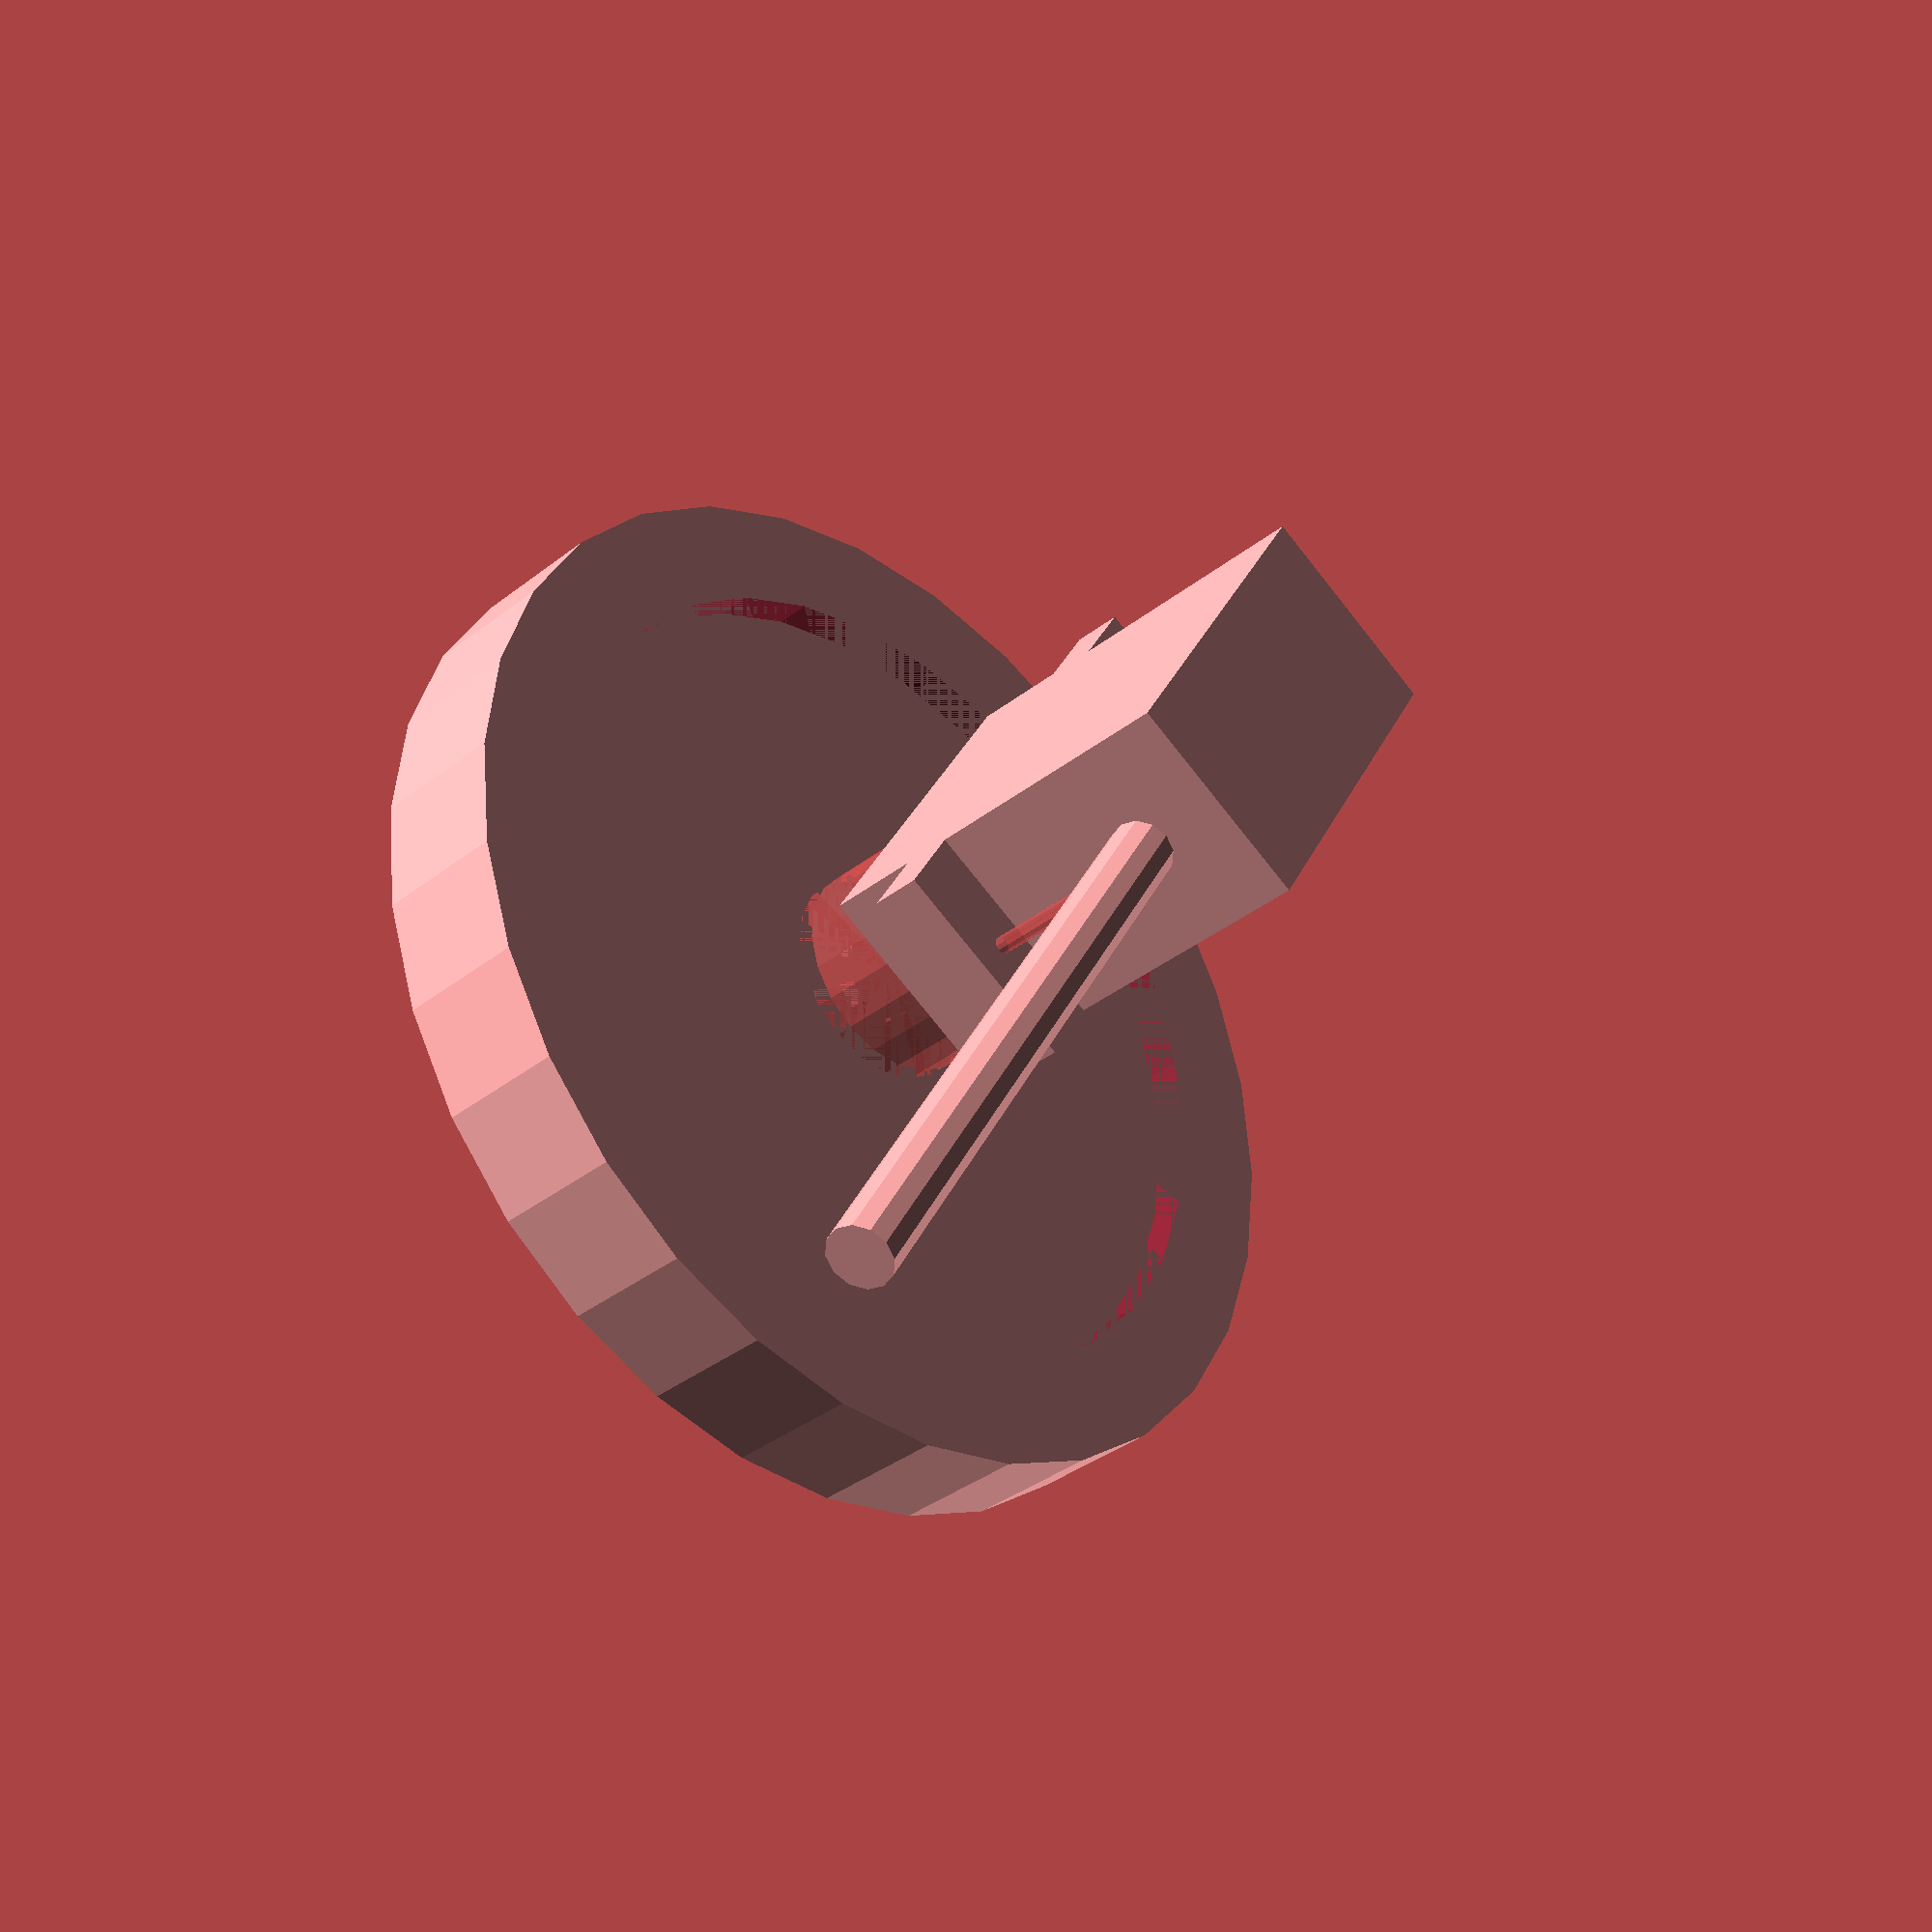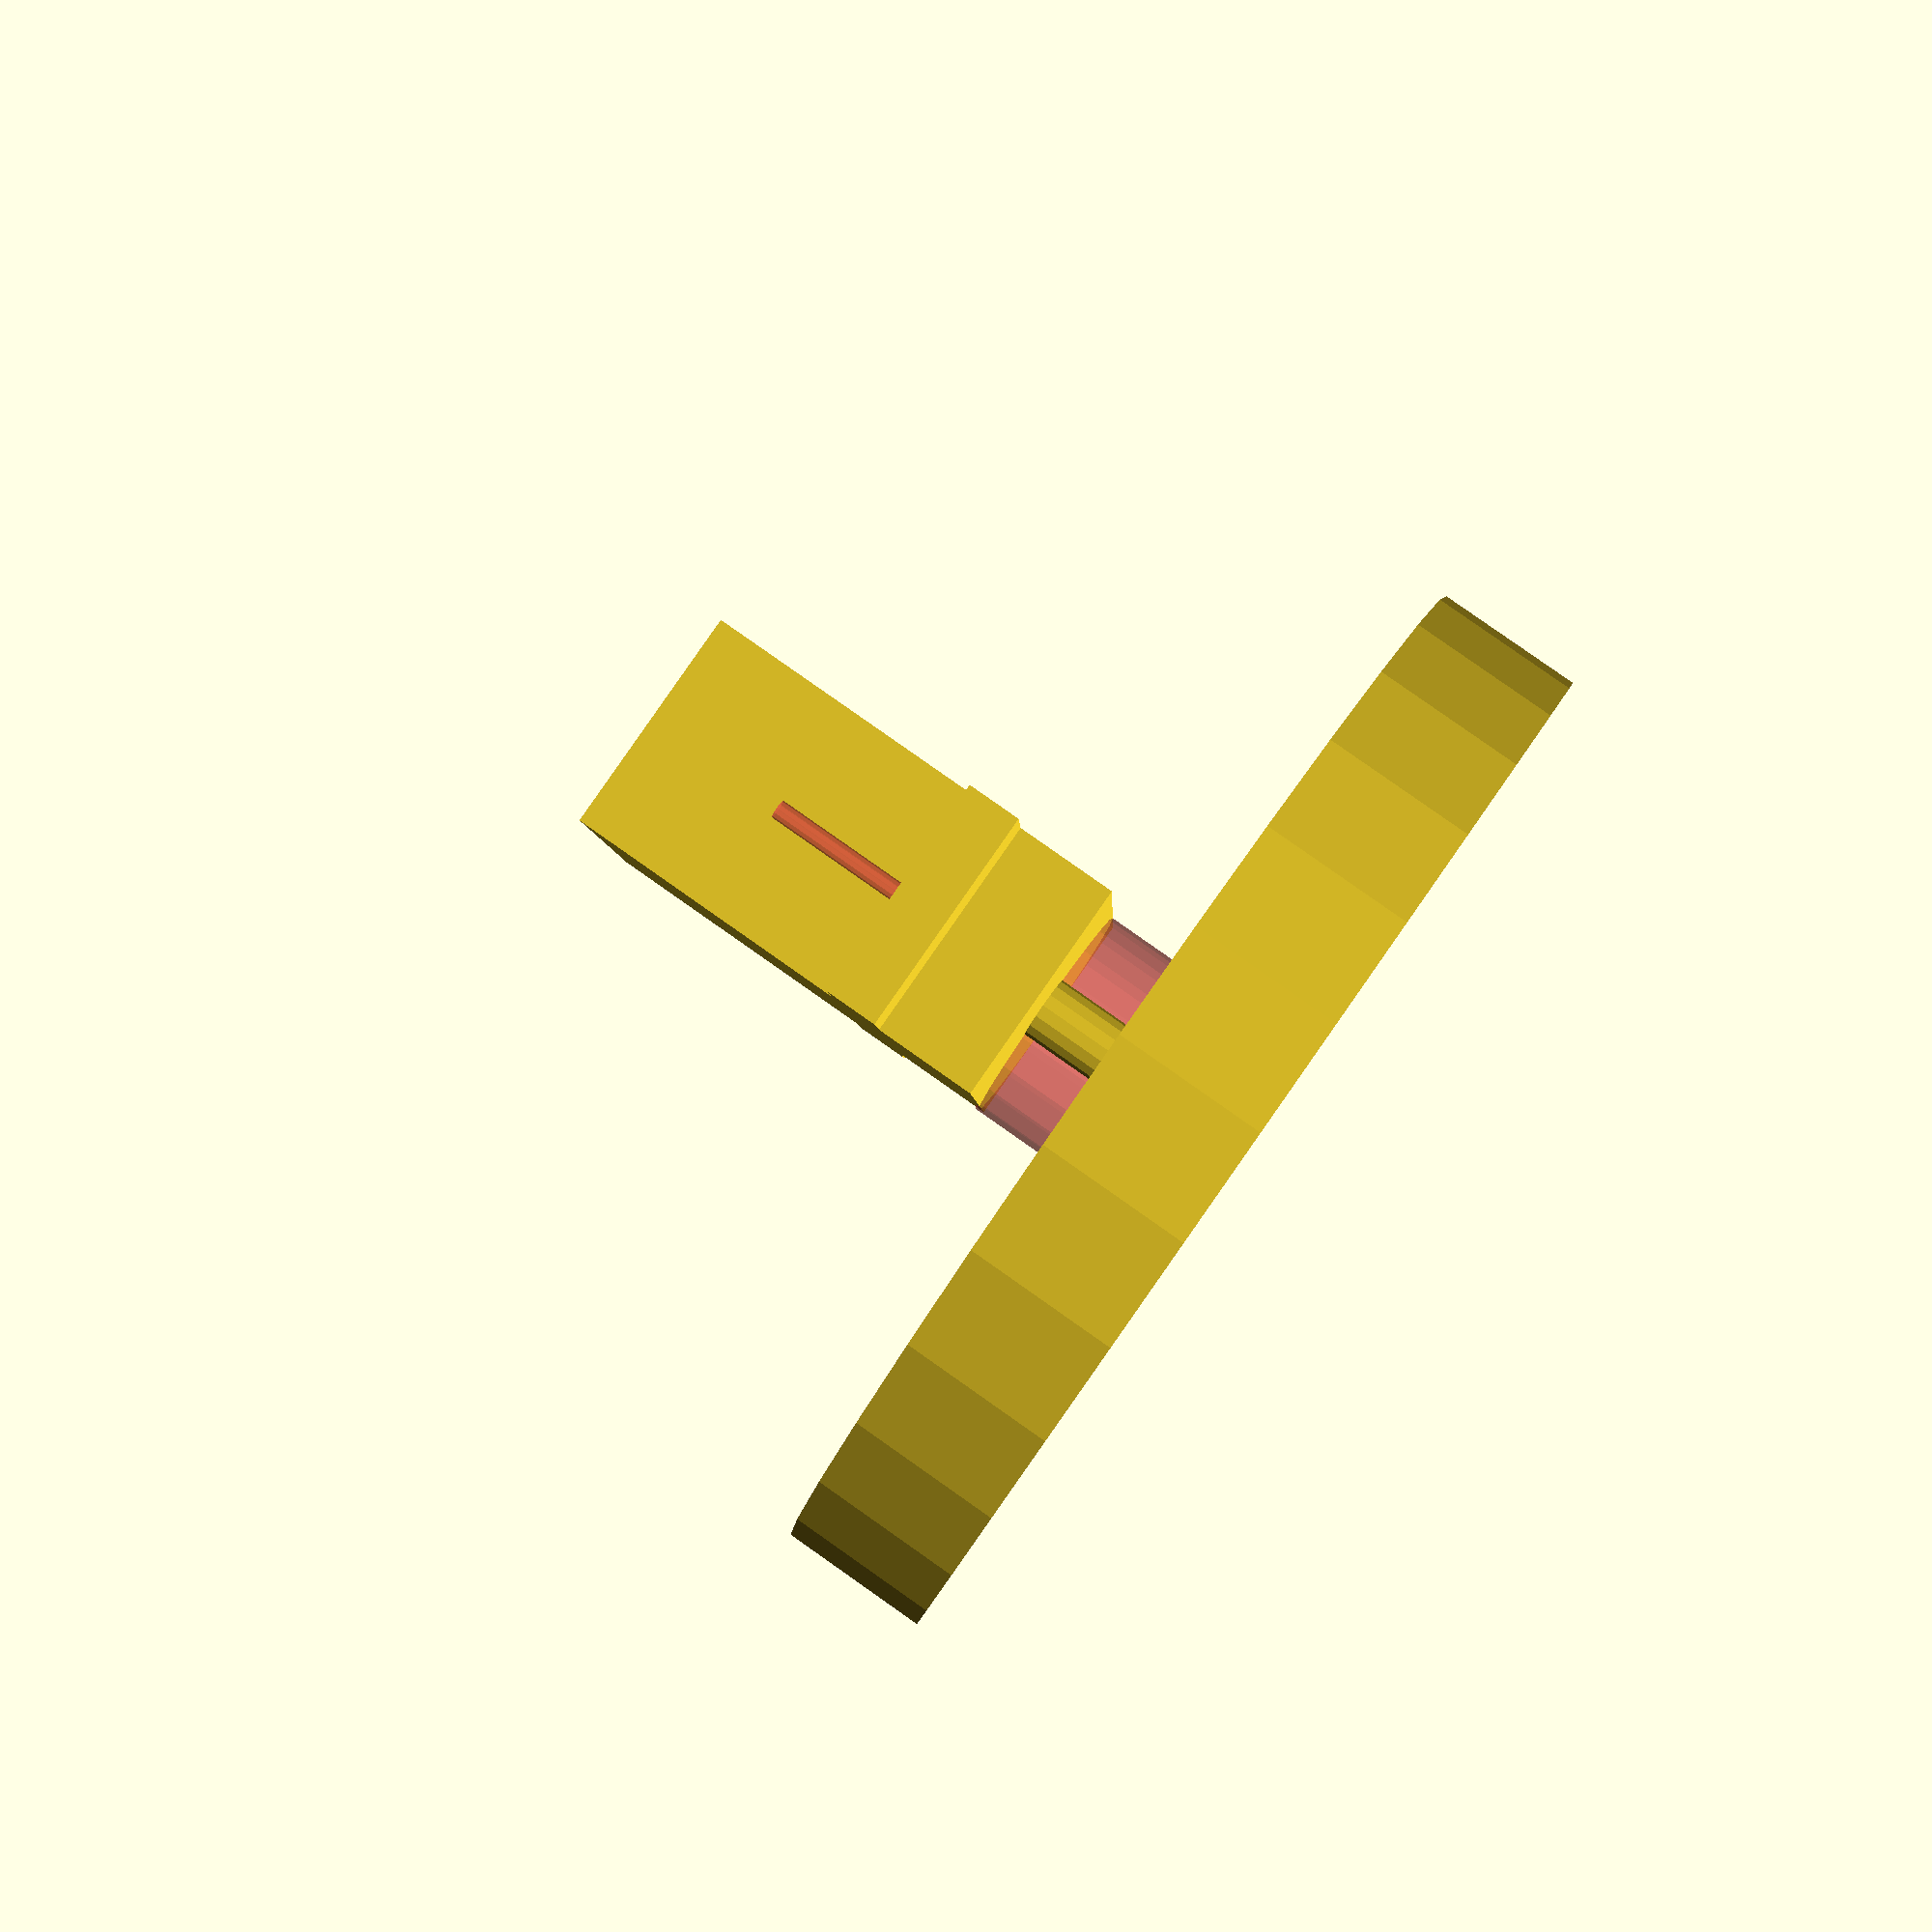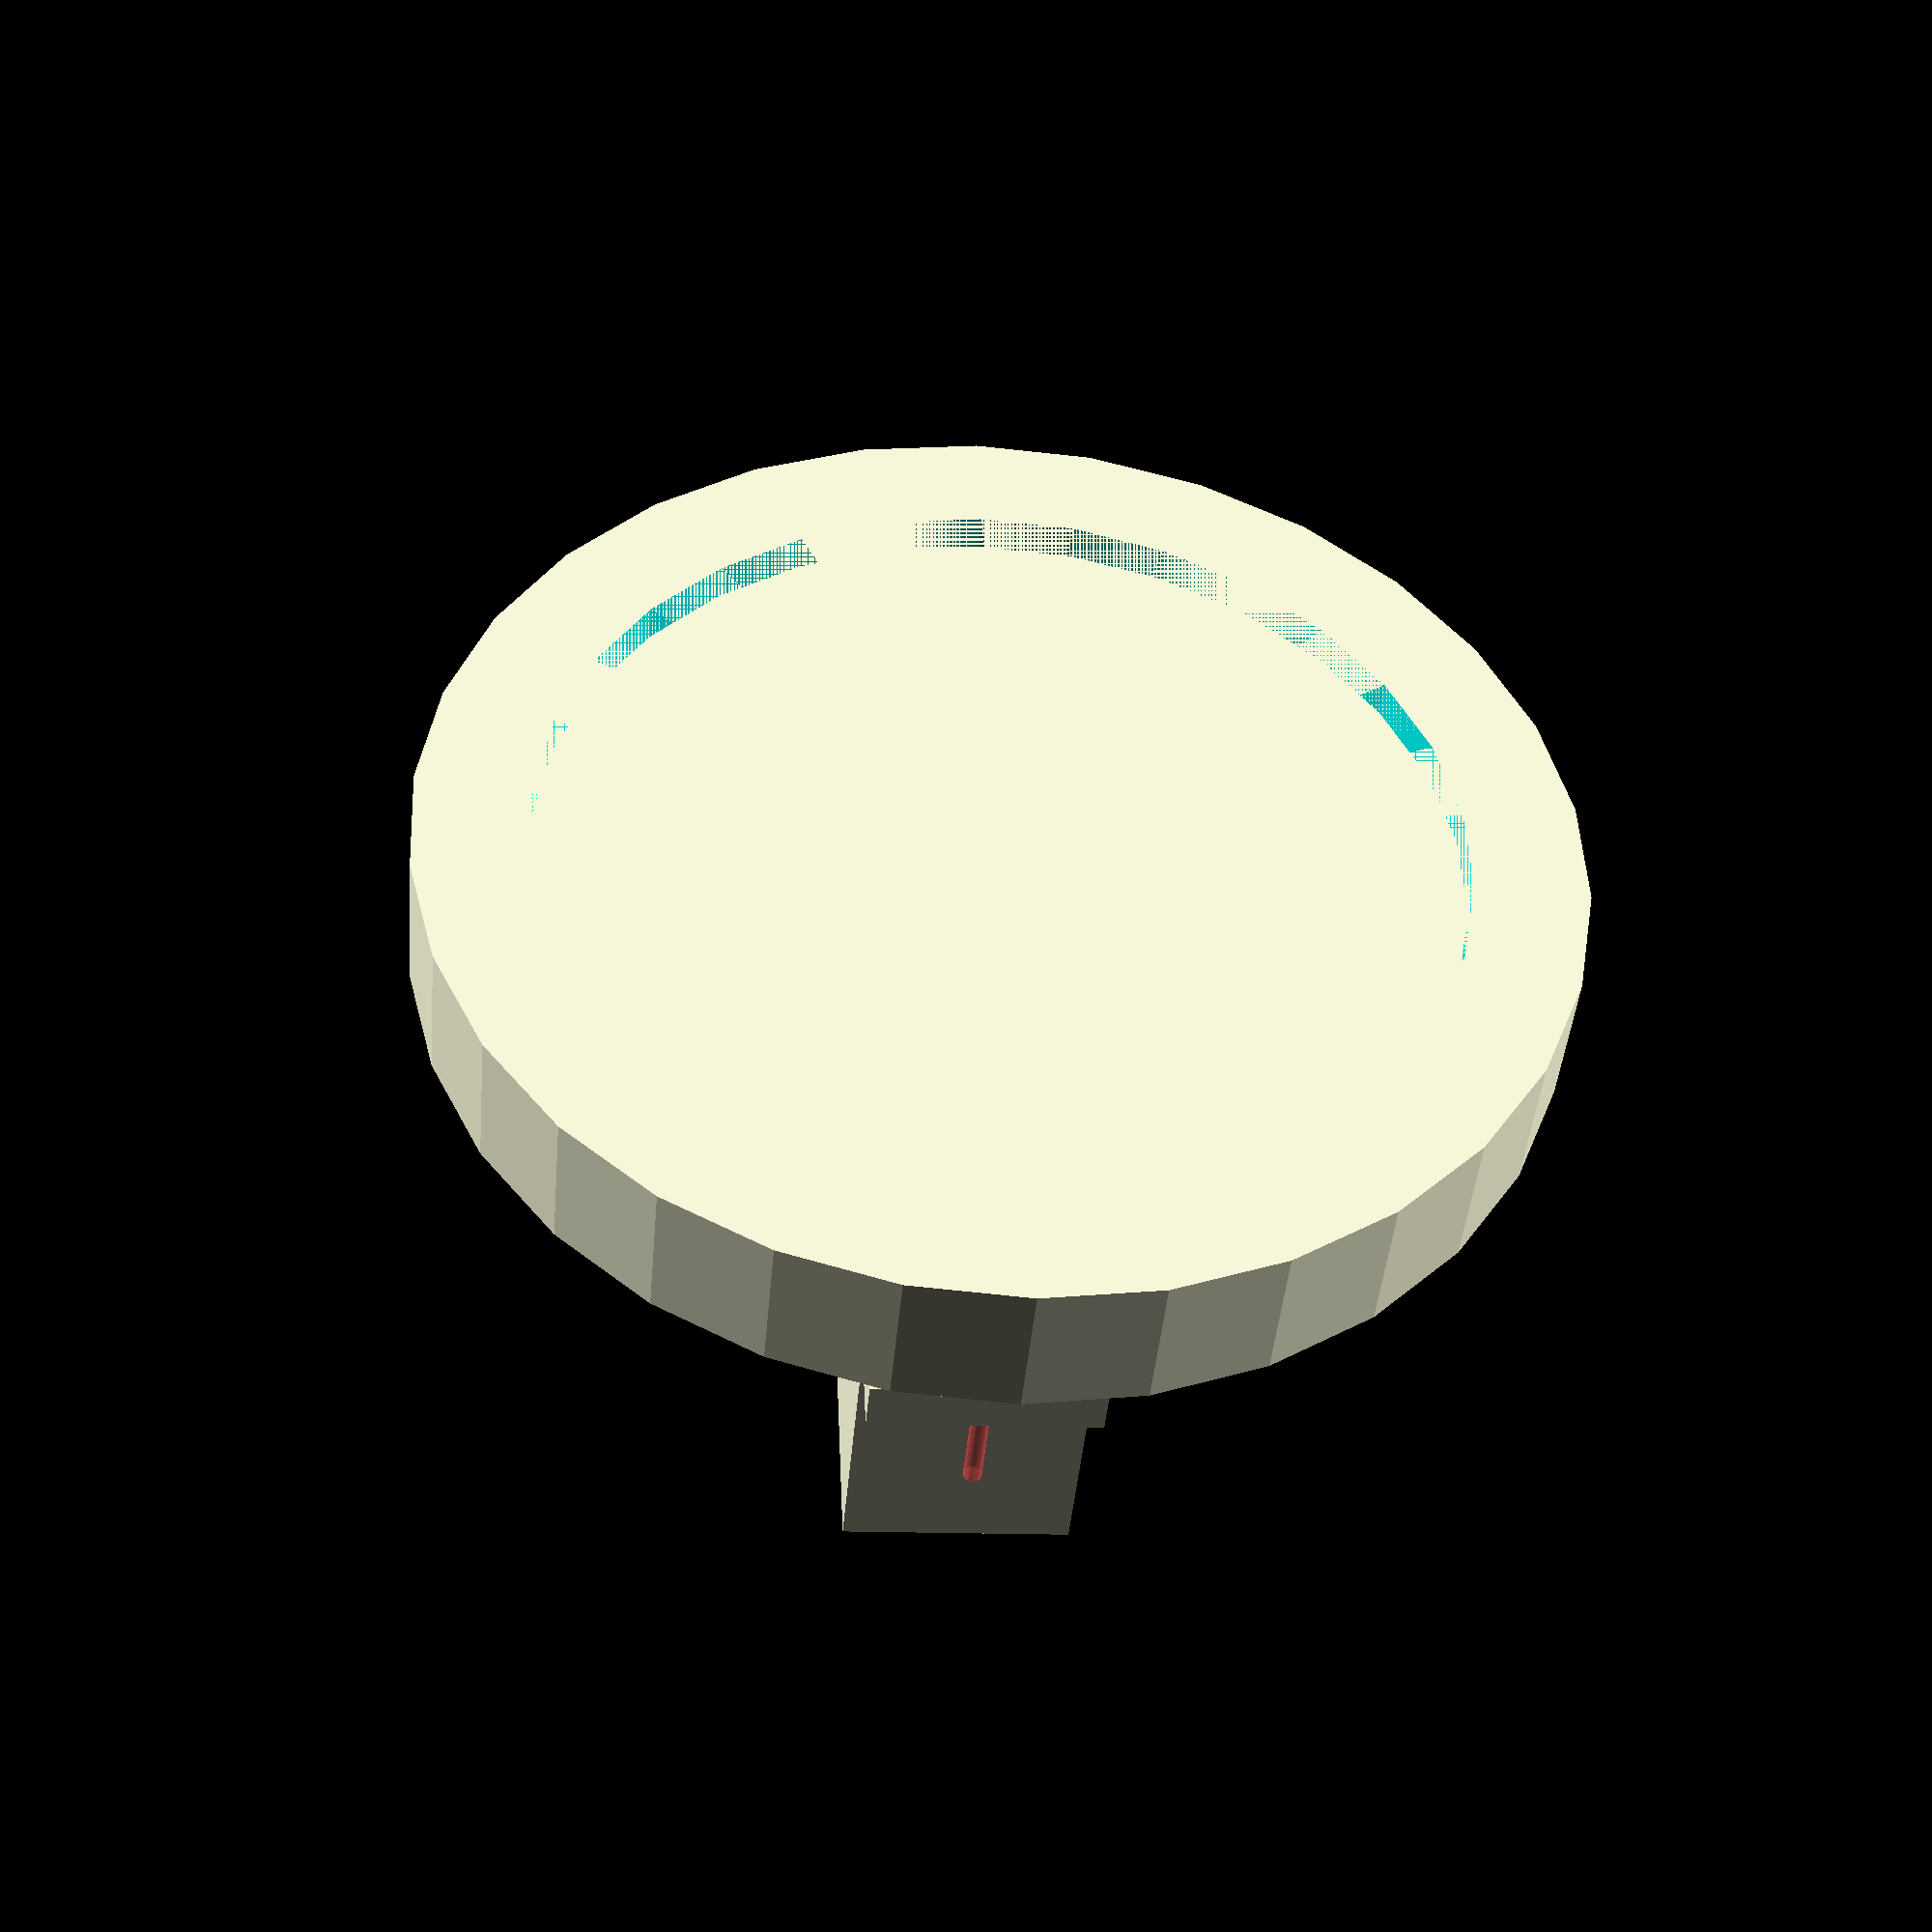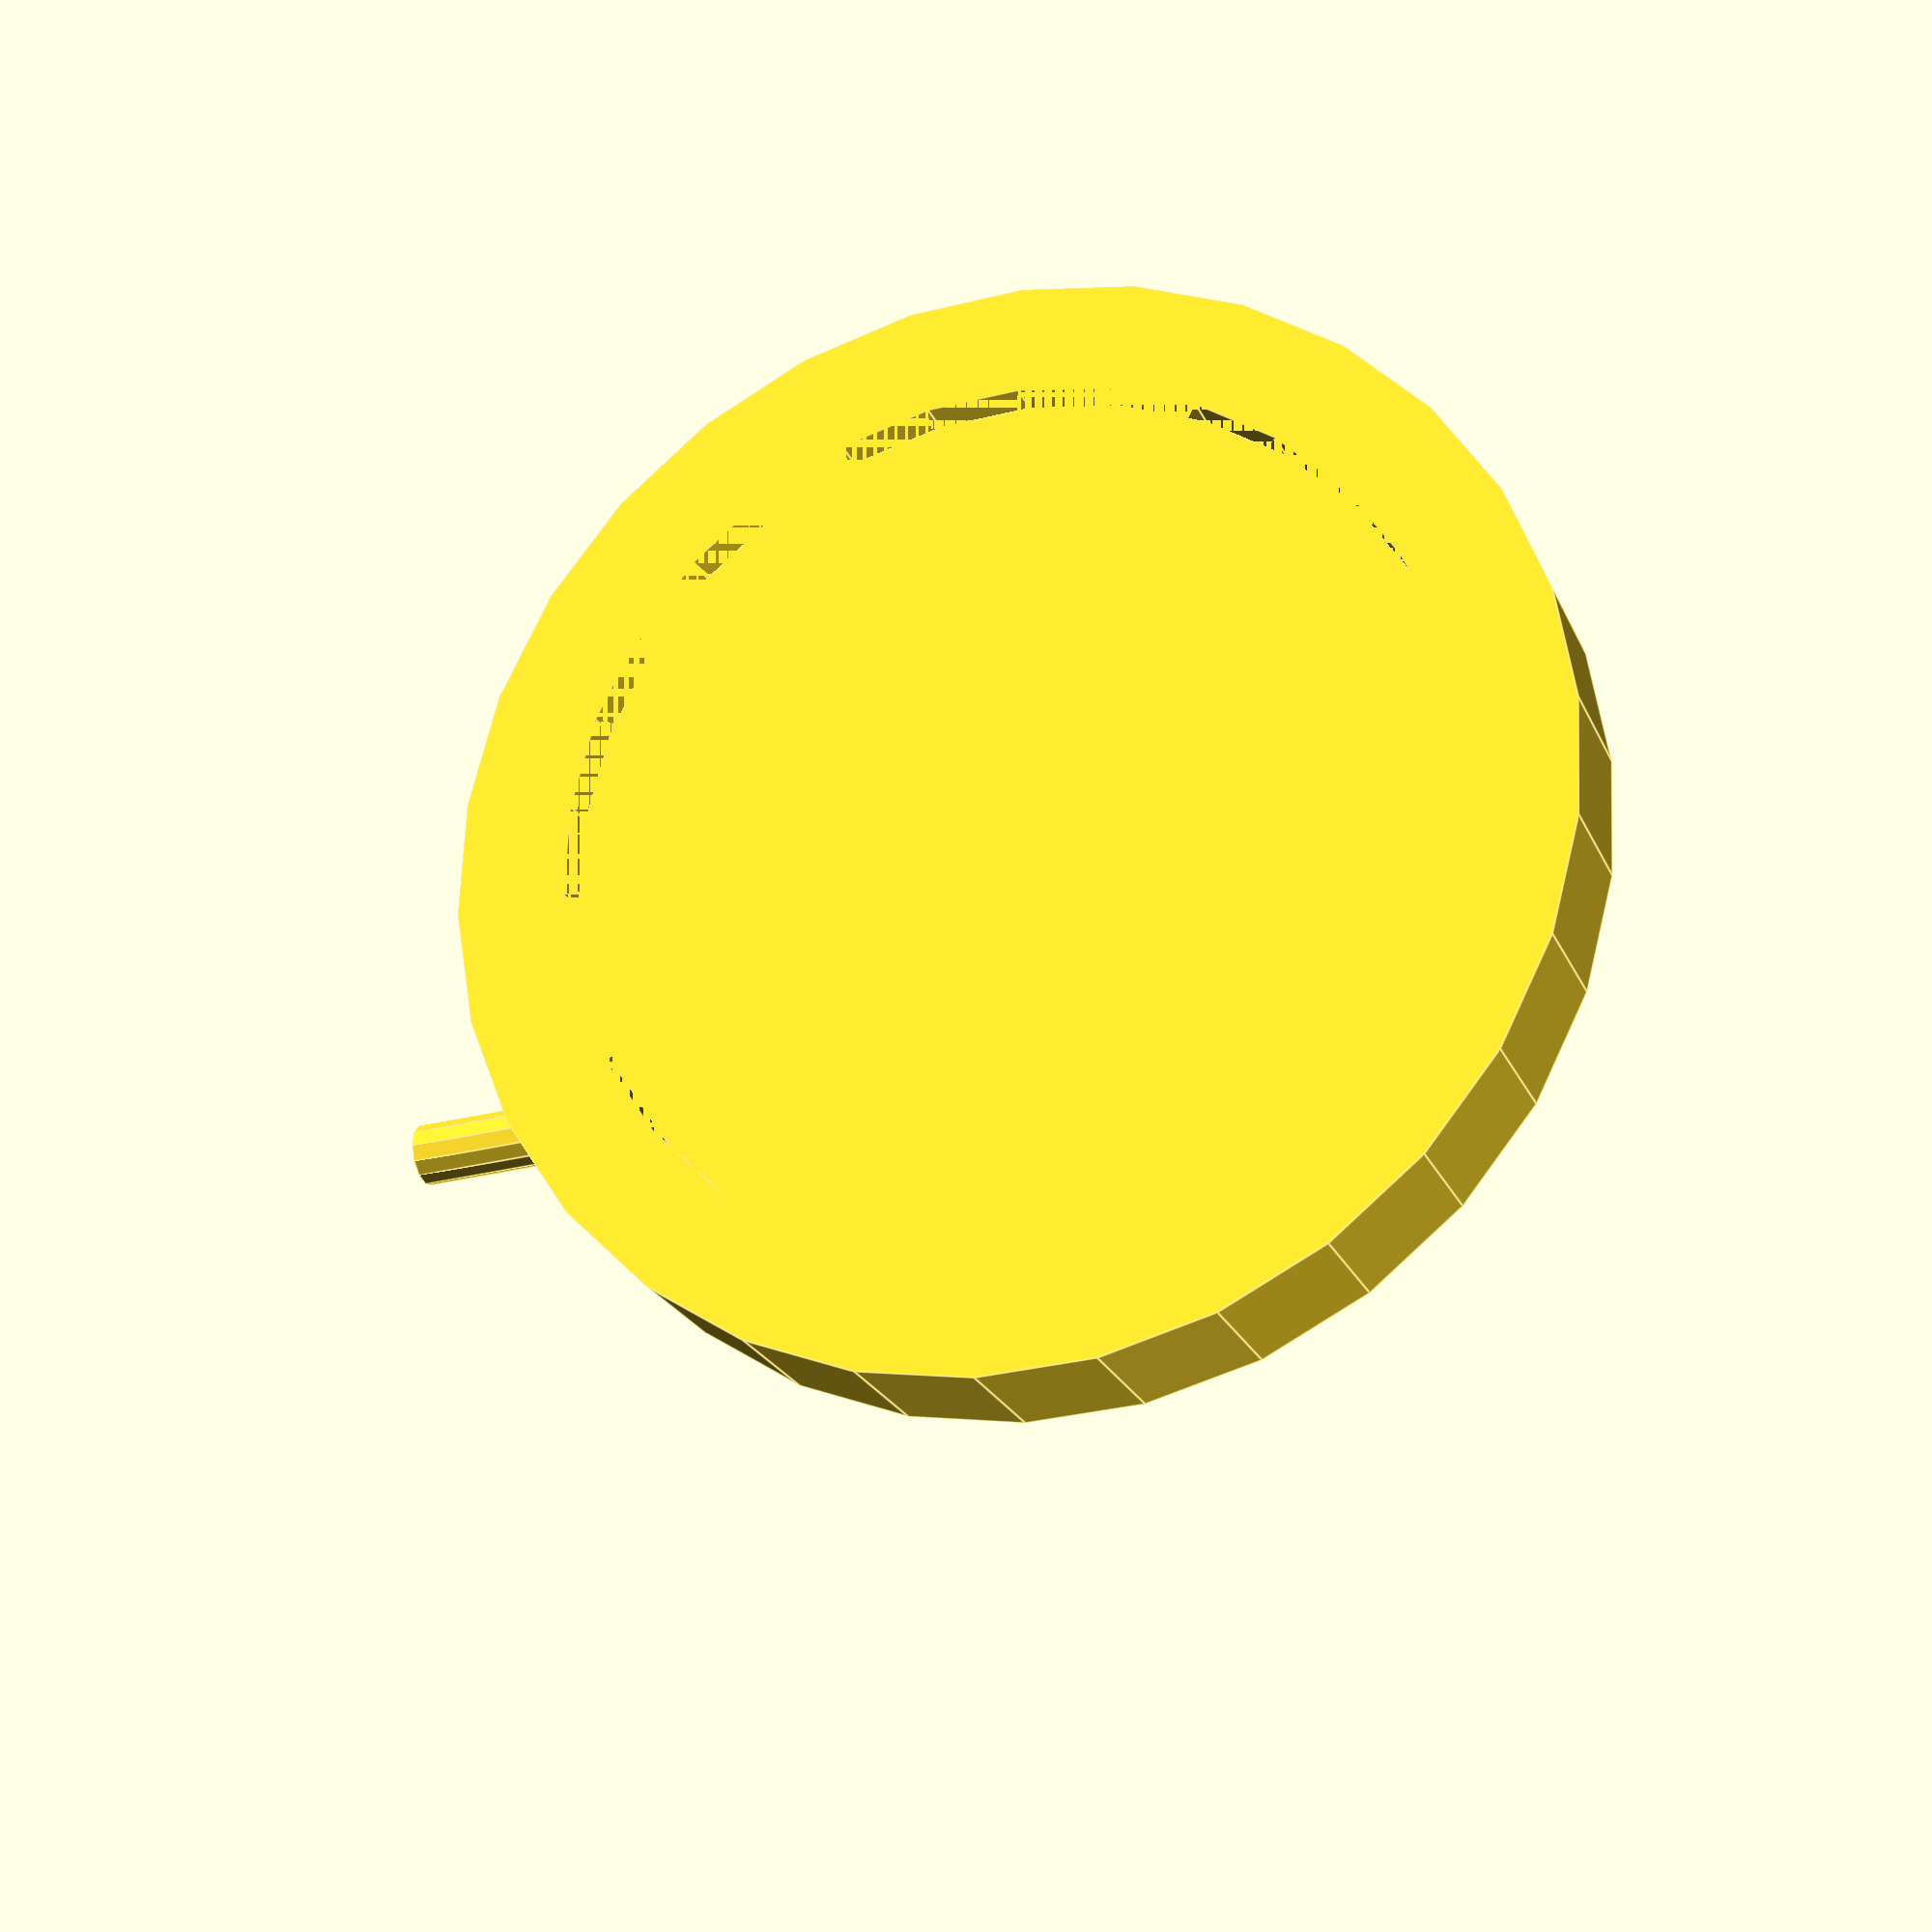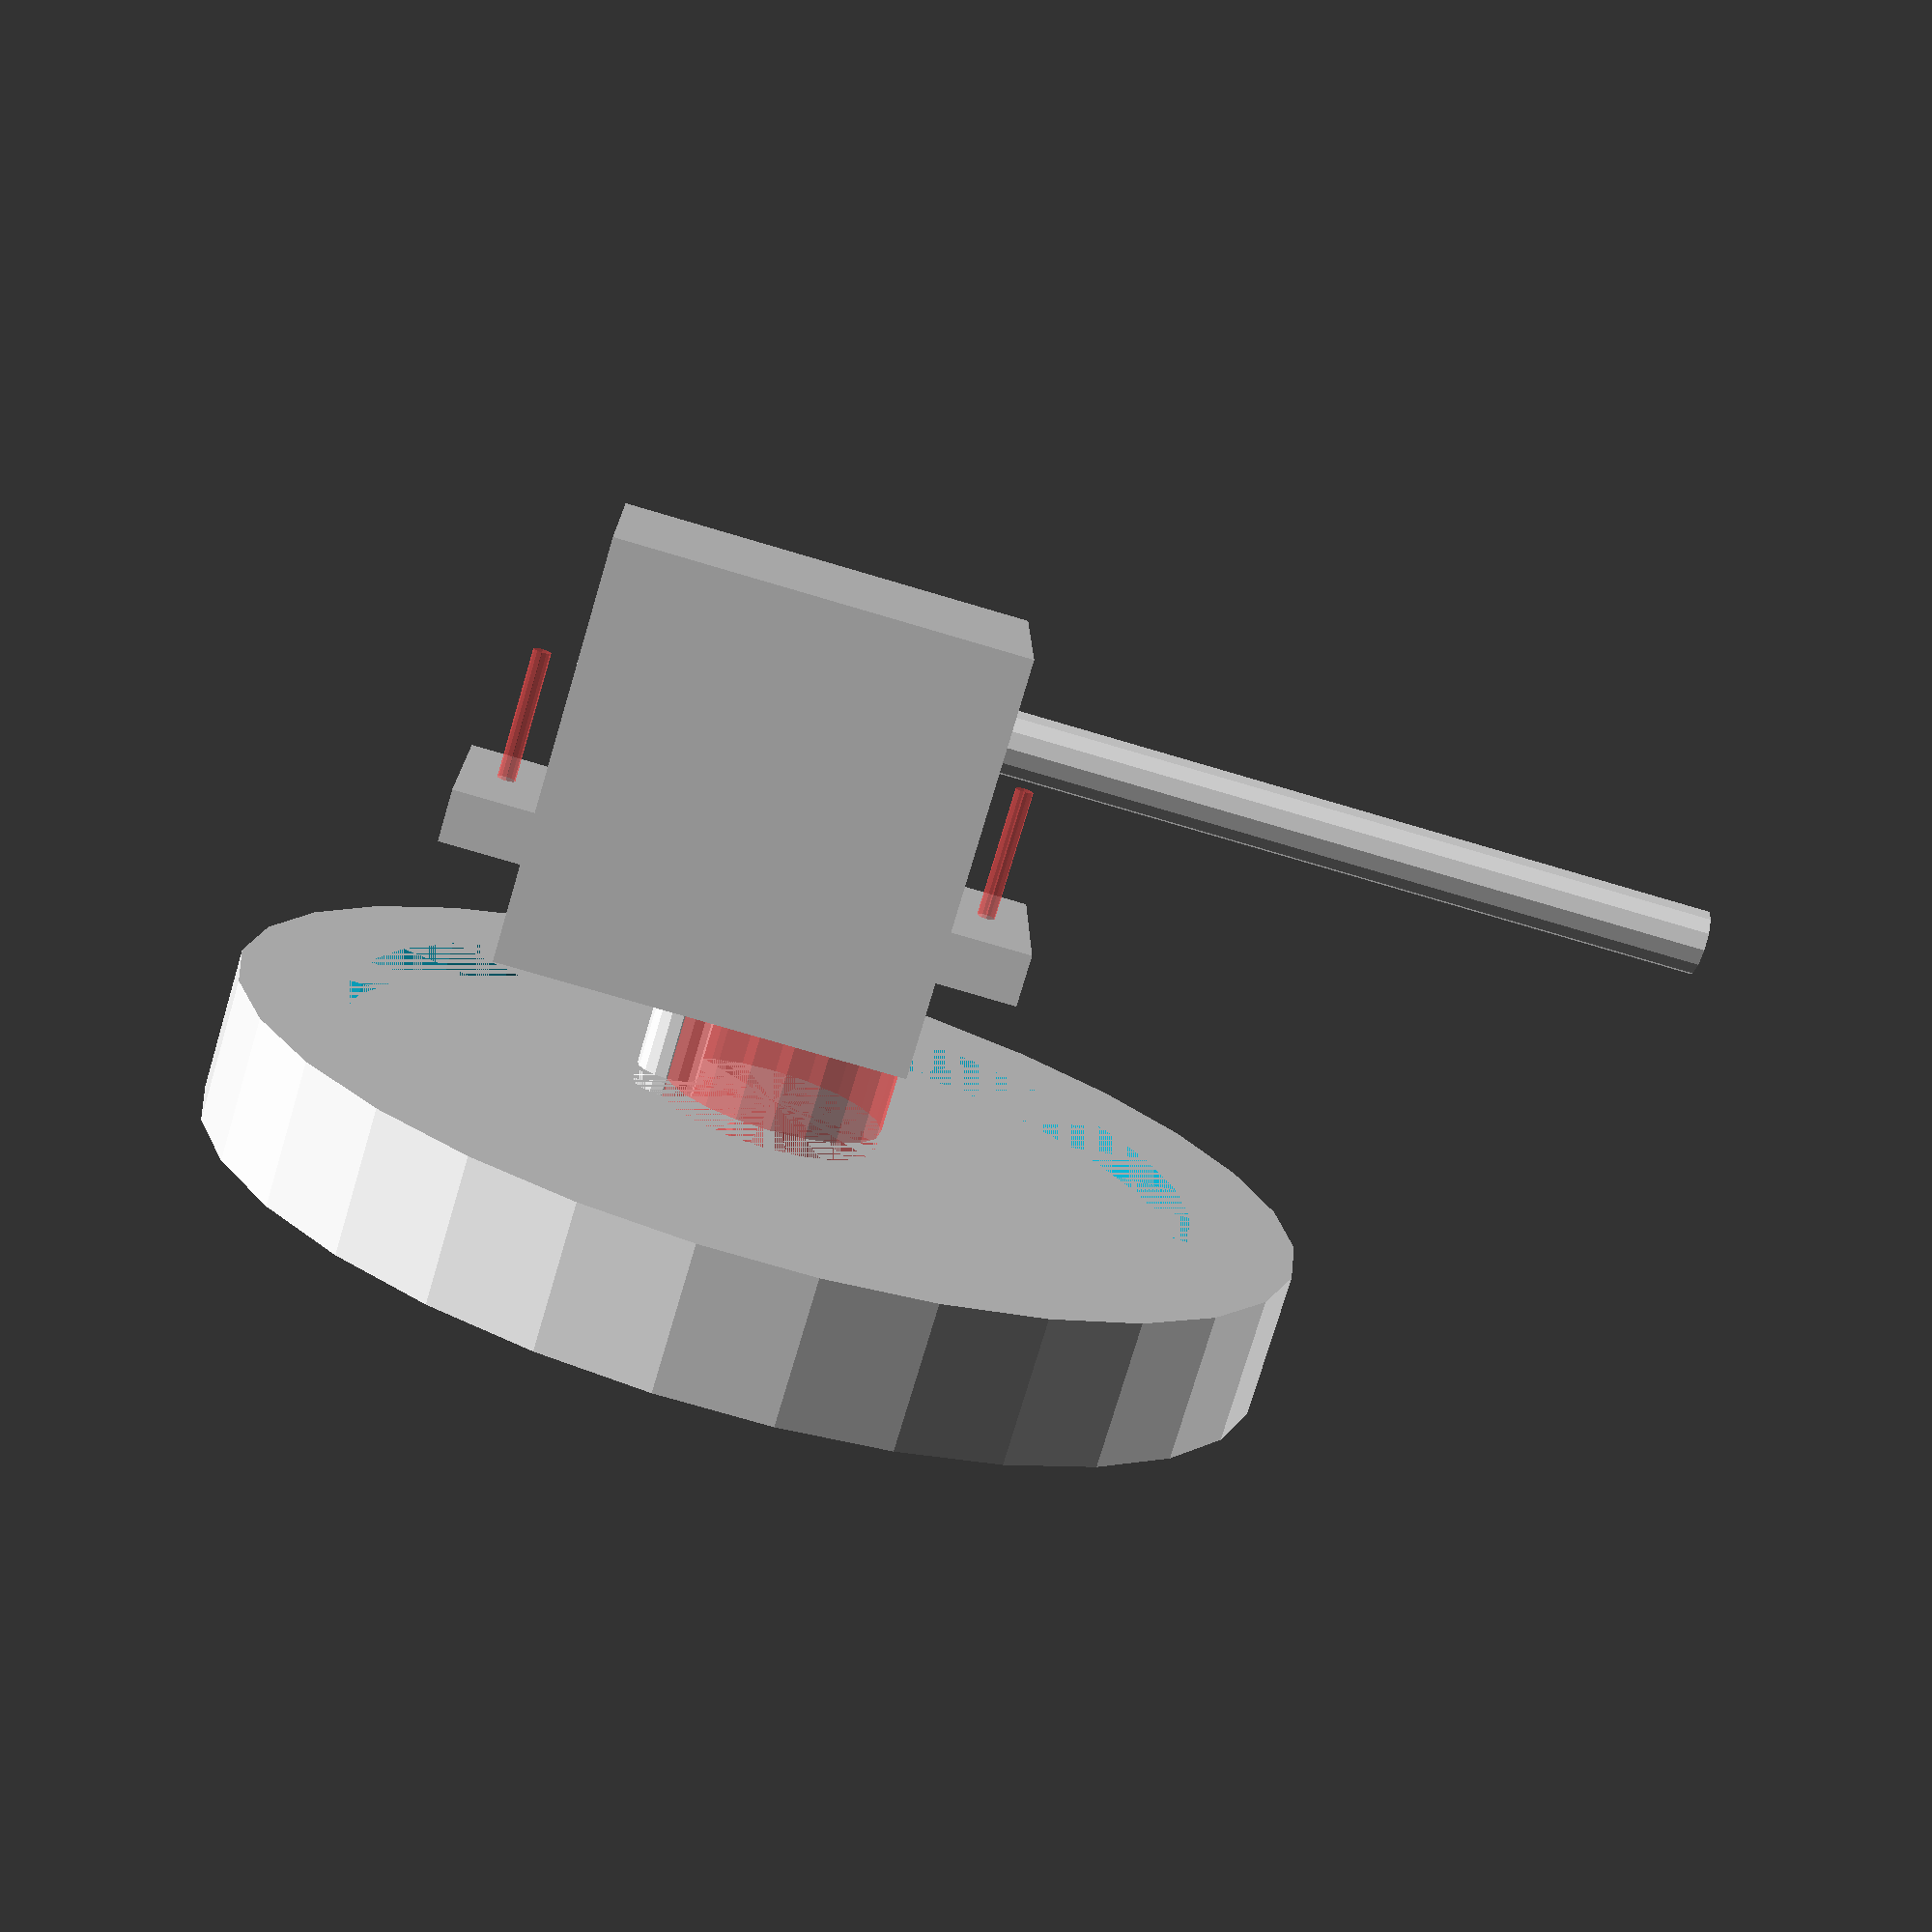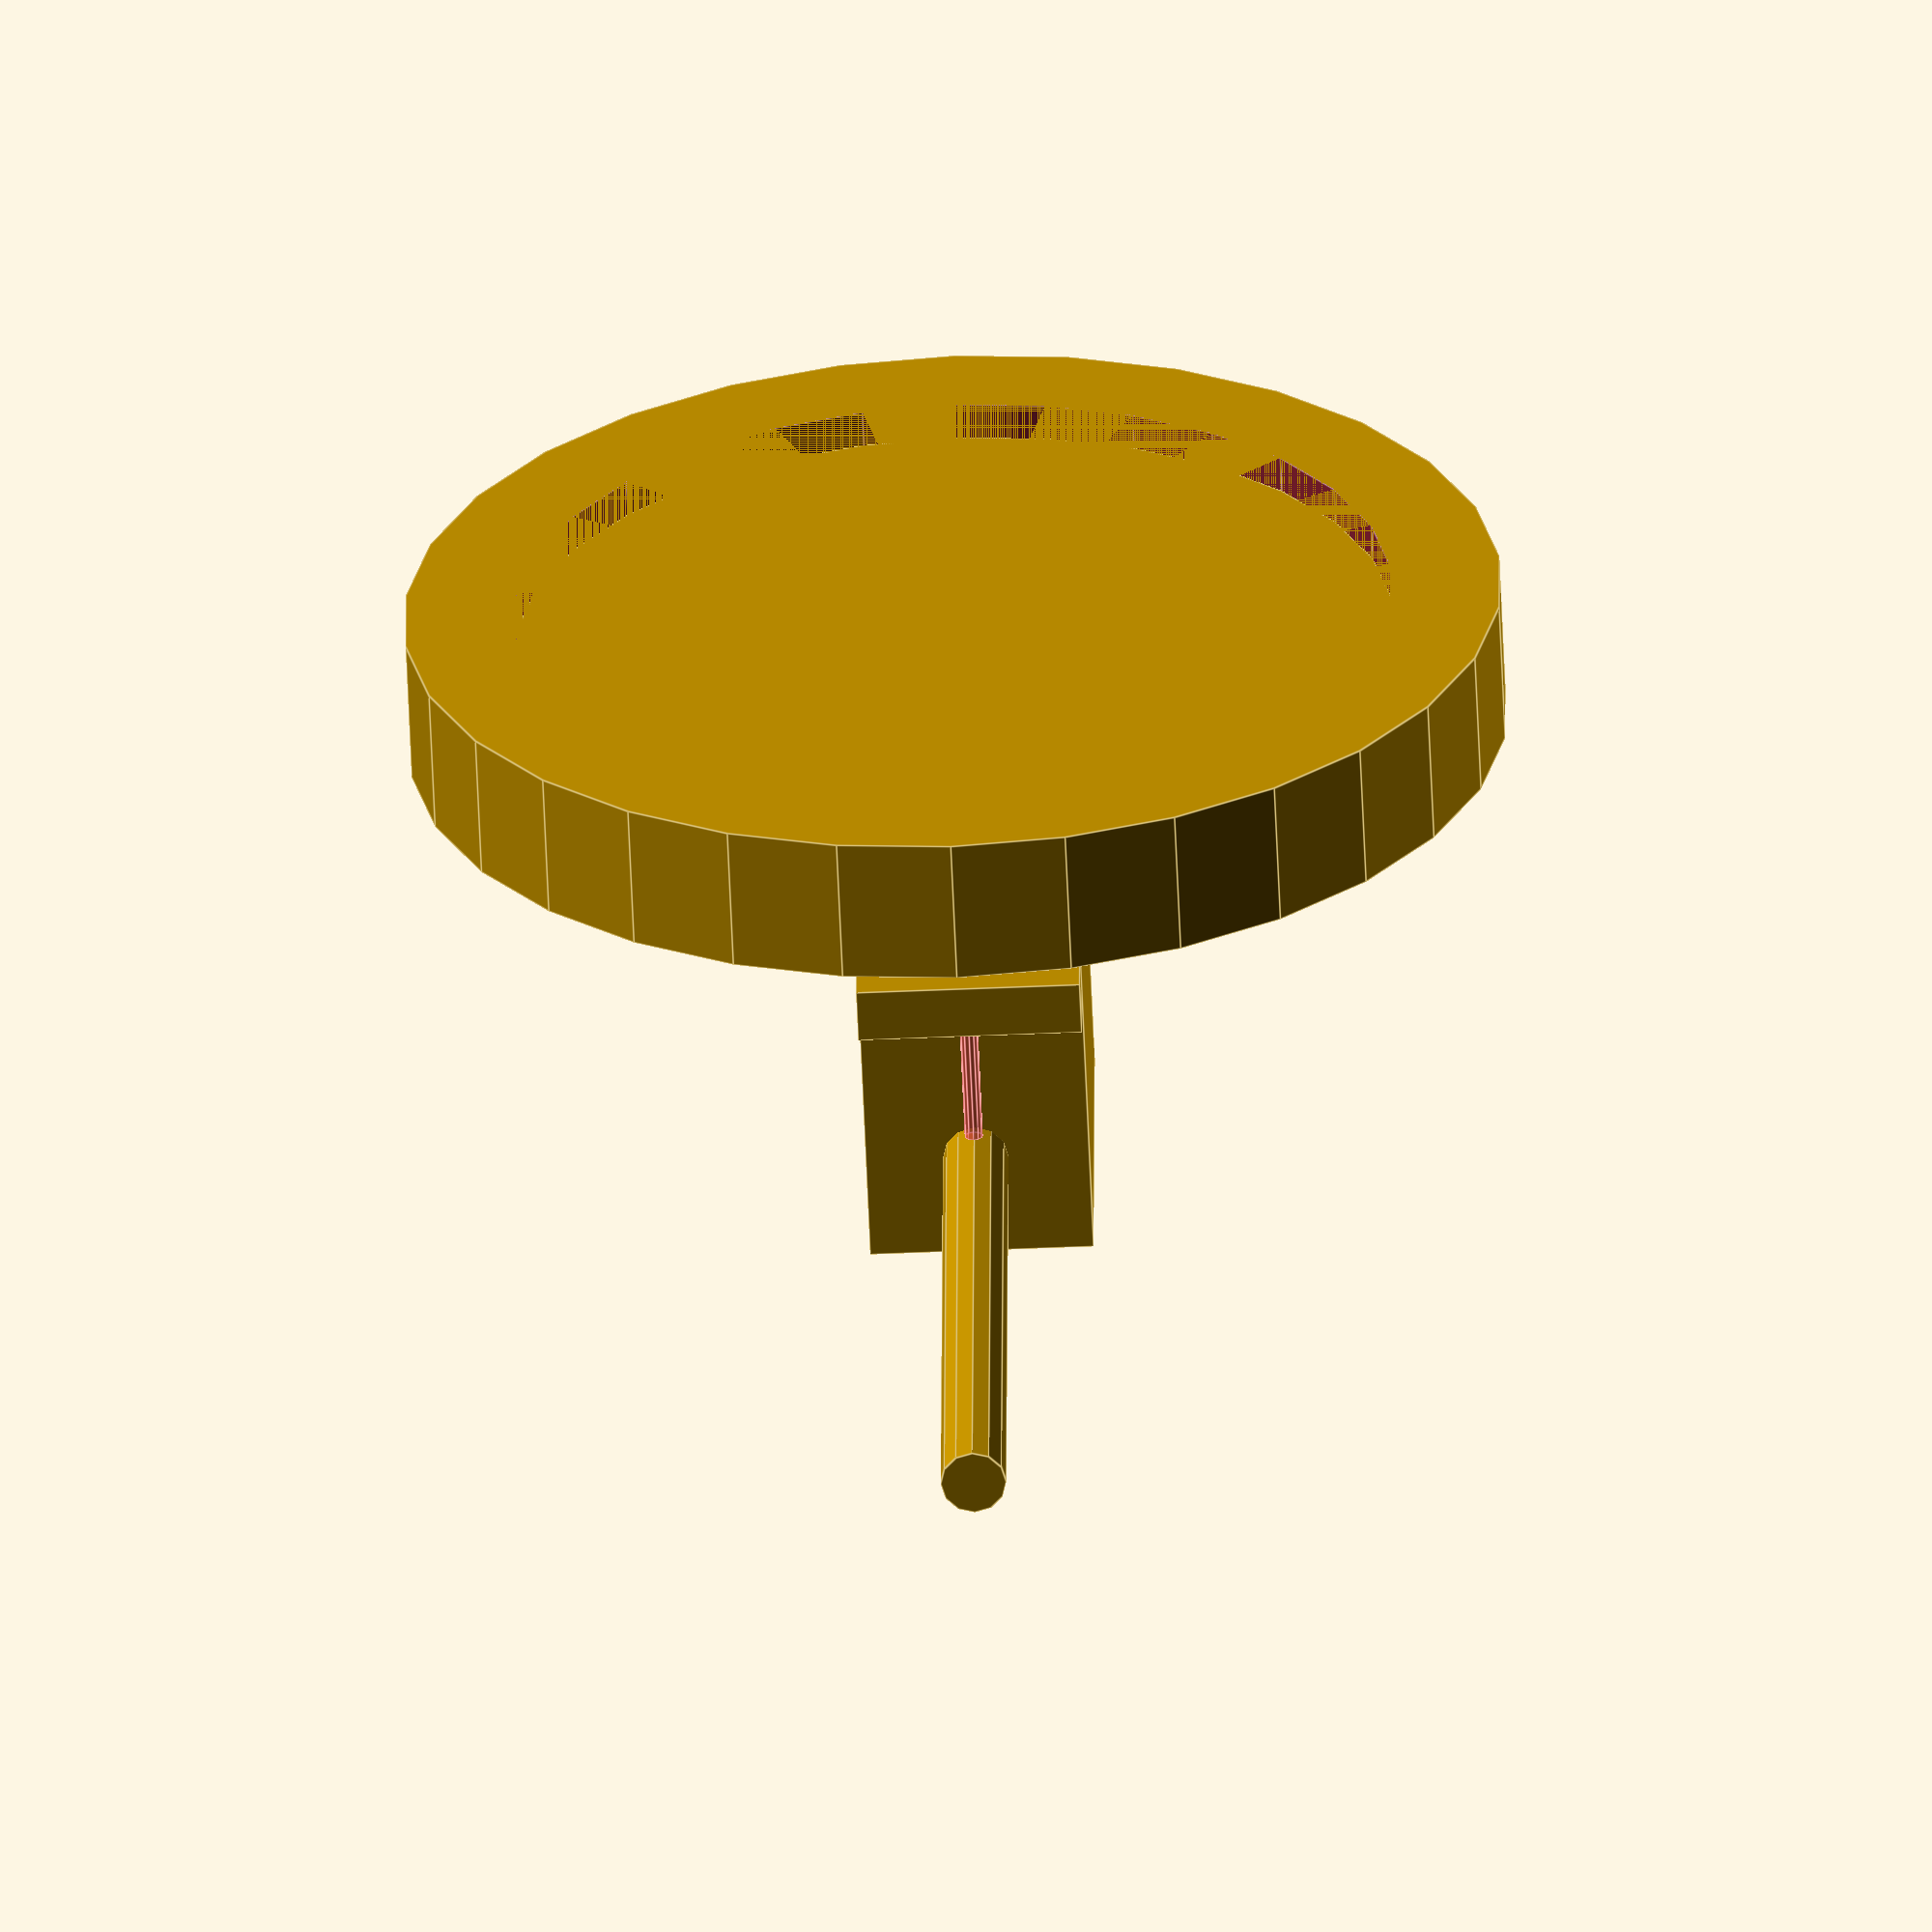
<openscad>

    box_width=22.5;
    box_depth=23.3;
    box_height=12;
    cylinder_depth=6;
    small_cylinder=3;
    cylinders_width=15;
    gear_radius=2.5;
    gear_height=3;
    fixation_depth=2.5;
    fixation_width=4.5;
    fixation_depth_position=5.5;
    vis_hole=1;
    screw_radius=0.5;
    screw_long=10;
    cable_radius=1.6;
    cable_depth=5.5;


    wheel_depth=8;
    wheel_height=6;
    wheel_radius=30;
    wheel_depth_int=4;
    wheel_gear=2;


function wheelRadius() = wheel_radius;


module servo(with_screw=false,with_cable=false,with_screw_hole=true,security=0) {        
    //big cylinder
    translate([box_width-box_height/2,0,box_height/2]){
        rotate([90,0,0]){
            #cylinder(cylinder_depth,d=box_height+2*security);
        }
    }
    //gear
    translate([box_width-box_height/2,-cylinder_depth,box_height/2]){
        rotate([90,0,0]){
            cylinder(gear_height,gear_radius,gear_radius);
        }
    }
    //small cylinder
    translate([box_width-(cylinders_width-small_cylinder),0,box_height/2]){
        rotate([90,0,0]){
            cylinder(cylinder_depth,d=small_cylinder+2*security,$fn=16);
        }
    }
    //box
    translate([-security,-security,0]) cube([box_width+2*security,box_depth+2*security,box_height+security]);
    
    //fixation droite
    translate([box_width,fixation_depth_position,0]){
        difference() {
            translate([-security,-security,0]) cube([fixation_width+2*security,fixation_depth+2*security,box_height+security]);
            if (with_screw_hole) {
                translate([fixation_width/2,fixation_depth,box_height/2]){
                    rotate([90,0,0]){
                        cylinder(fixation_depth,d=2*(vis_hole+security),$fn=12);
                    }
                }
            }
        }
        if (with_screw) {
            translate([fixation_width/2,screw_long,box_height/2]){
                rotate([90,0,0]){
                    #cylinder(screw_long,screw_radius,screw_radius,$fn=12);
                }
            }
        }
    }
    //fixation gauche
    translate([-fixation_width,fixation_depth_position,0]){
        difference() {
            translate([-security,-security,0]) cube([fixation_width+2*security,fixation_depth+2*security,box_height+security]);
            if (with_screw_hole) {
                translate([fixation_width/2,fixation_depth,box_height/2]){
                    rotate([90,0,0]){
                        cylinder(fixation_depth,d=2*(vis_hole+security),$fn=12);
                    }
                }
            }
        }
        if (with_screw) {
            translate([fixation_width/2,screw_long,box_height/2]){
                rotate([90,0,0]){
                    #cylinder(screw_long,screw_radius,screw_radius,$fn=12);
                }
            }
        }
    }
    if (with_cable) {
        translate([box_width,box_depth-cable_depth,box_height/2]){
            rotate([90,0,90]){
                cylinder(40,d=2*(cable_radius+security),$fn=12);
            }
        }
    }
}

module wheel() {    
    translate([0,0,wheel_radius]){
        rotate([90,0,0]){
            difference() {
                cylinder(wheel_depth,wheel_radius,wheel_radius);
                cylinder(wheel_depth,wheel_radius-wheel_height,wheel_radius-wheel_height);
            }
            translate([0,0,(wheel_depth-wheel_depth_int)/2]){
                cylinder(wheel_depth_int,wheel_radius-wheel_height,wheel_radius-wheel_height);
            }
        }
    }
}


module servo_wheel(with_screw=false,with_cable=false,with_screw_hole=true,security=0) {
    translate([0,-cylinder_depth,]){
        translate([-(box_width-box_height/2), (cylinder_depth+gear_height)-(wheel_depth-wheel_depth_int)/2-wheel_gear,wheel_radius-box_height/2]){
            servo(with_screw,with_cable,with_screw_hole,security=security);
        }

        wheel();
    }
}

servo_wheel(true,true,security=0.2);
</openscad>
<views>
elev=255.6 azim=297.4 roll=141.6 proj=p view=wireframe
elev=92.7 azim=272.3 roll=325.0 proj=p view=solid
elev=15.1 azim=242.2 roll=84.4 proj=p view=solid
elev=113.3 azim=341.2 roll=183.2 proj=p view=edges
elev=166.3 azim=196.6 roll=180.8 proj=p view=wireframe
elev=239.3 azim=274.2 roll=267.6 proj=o view=edges
</views>
